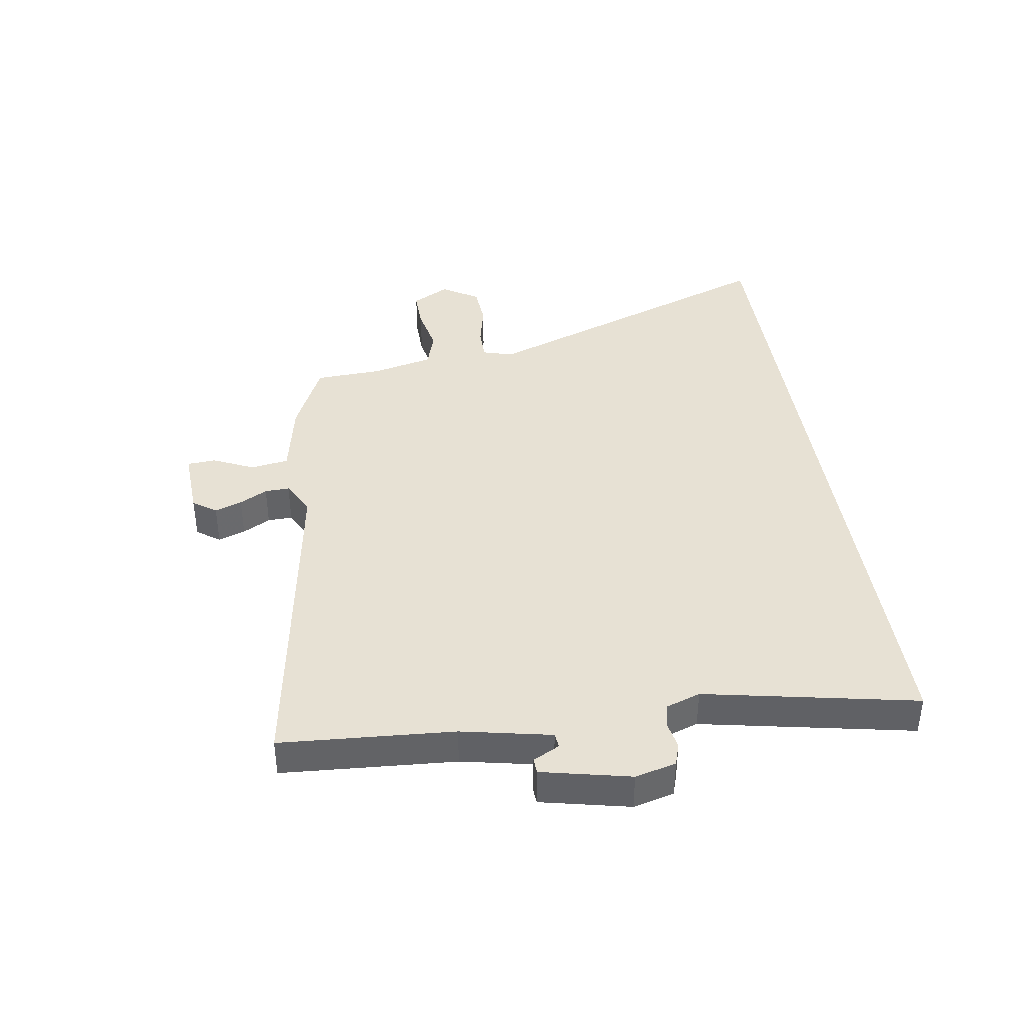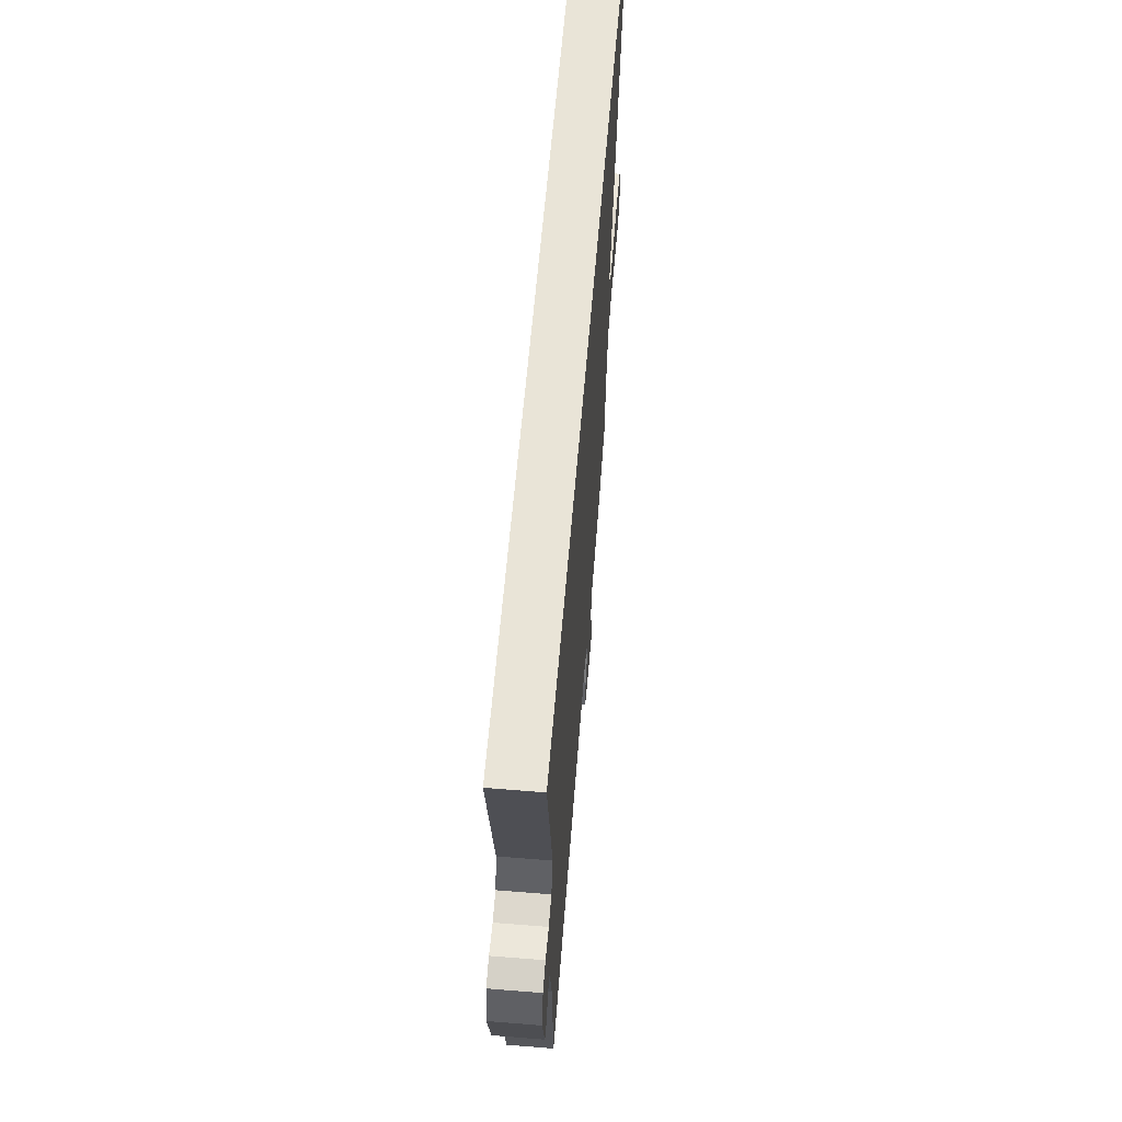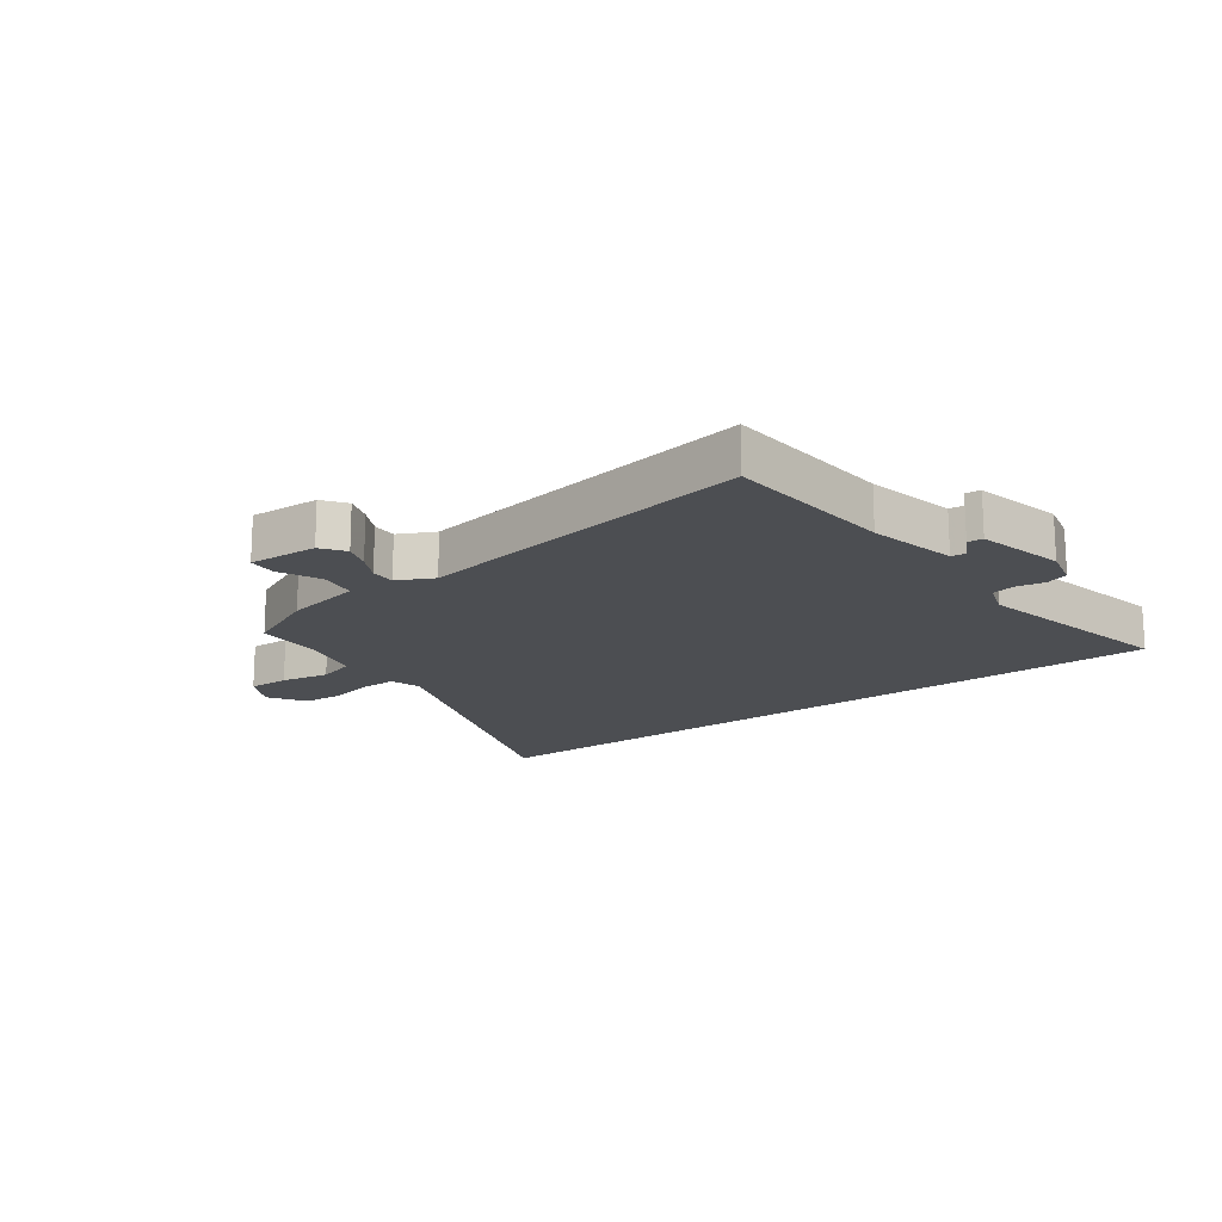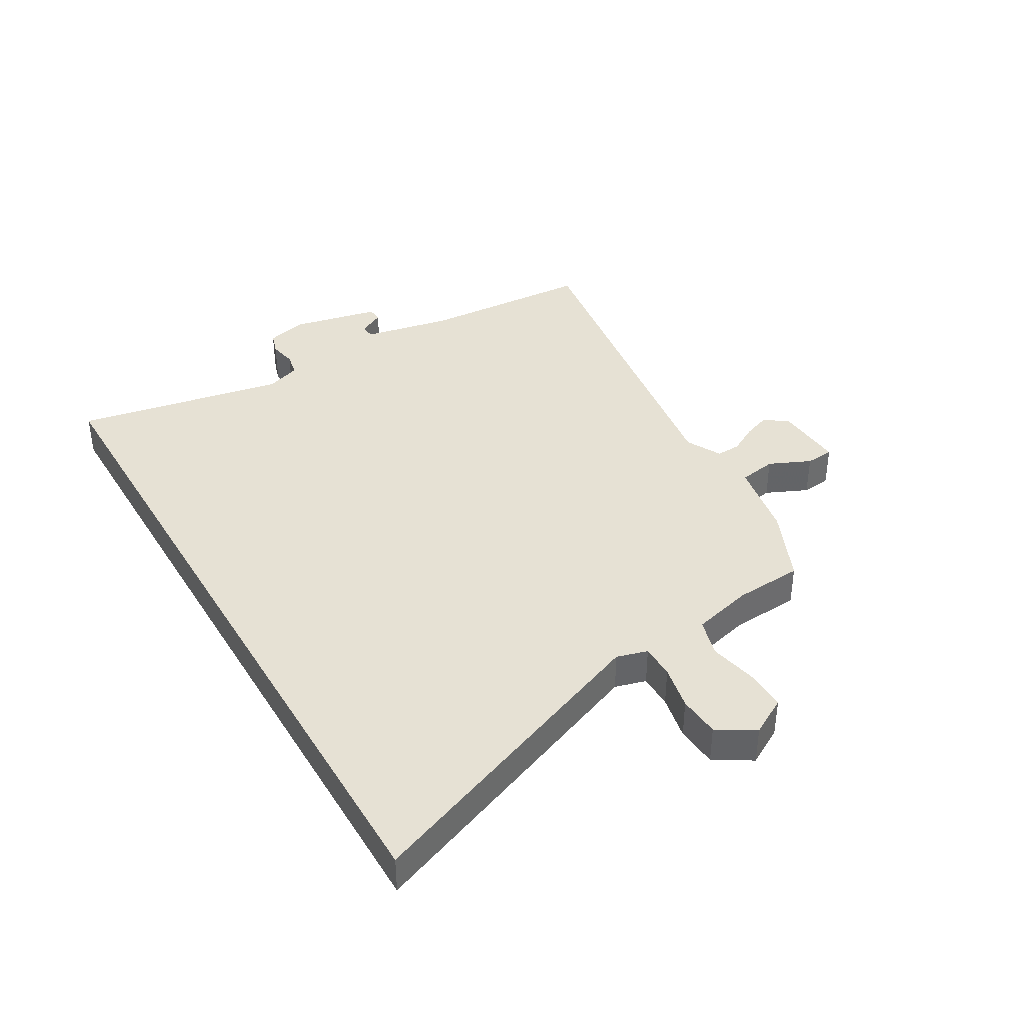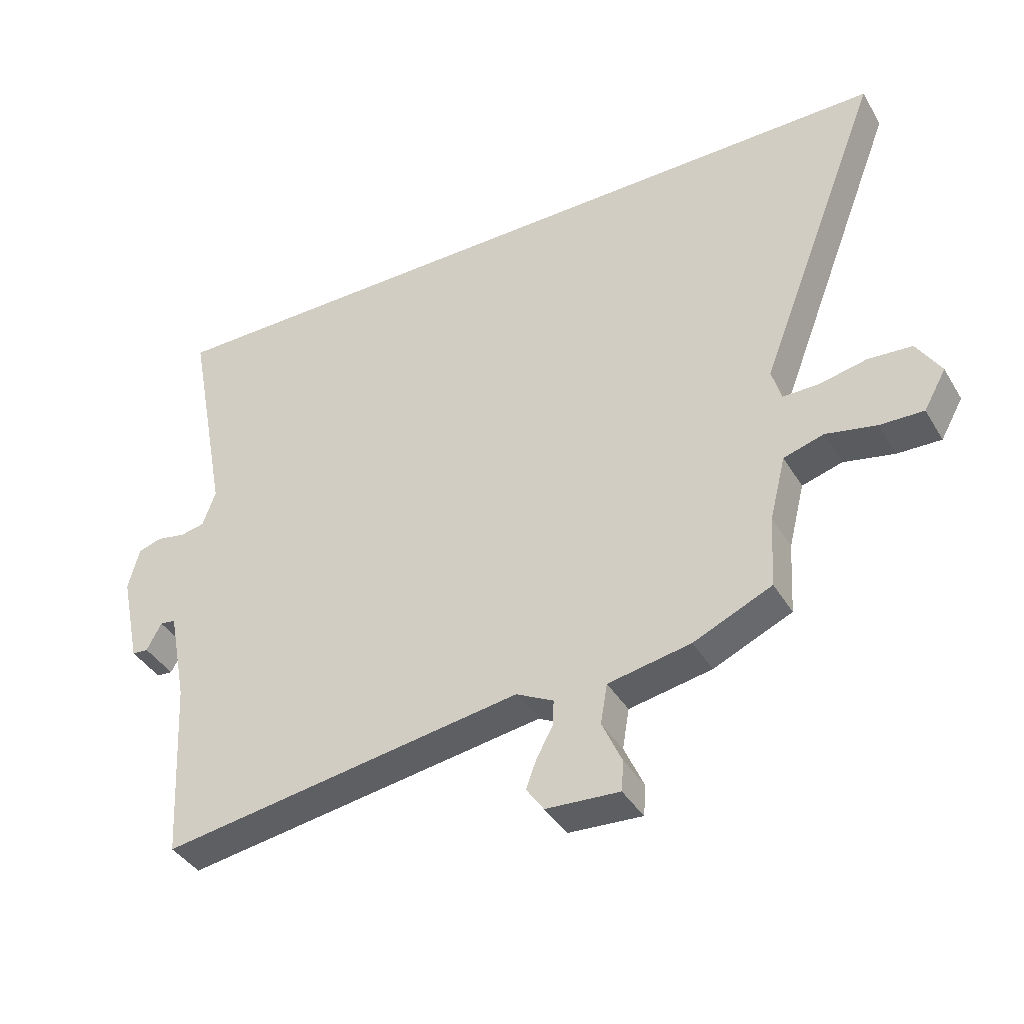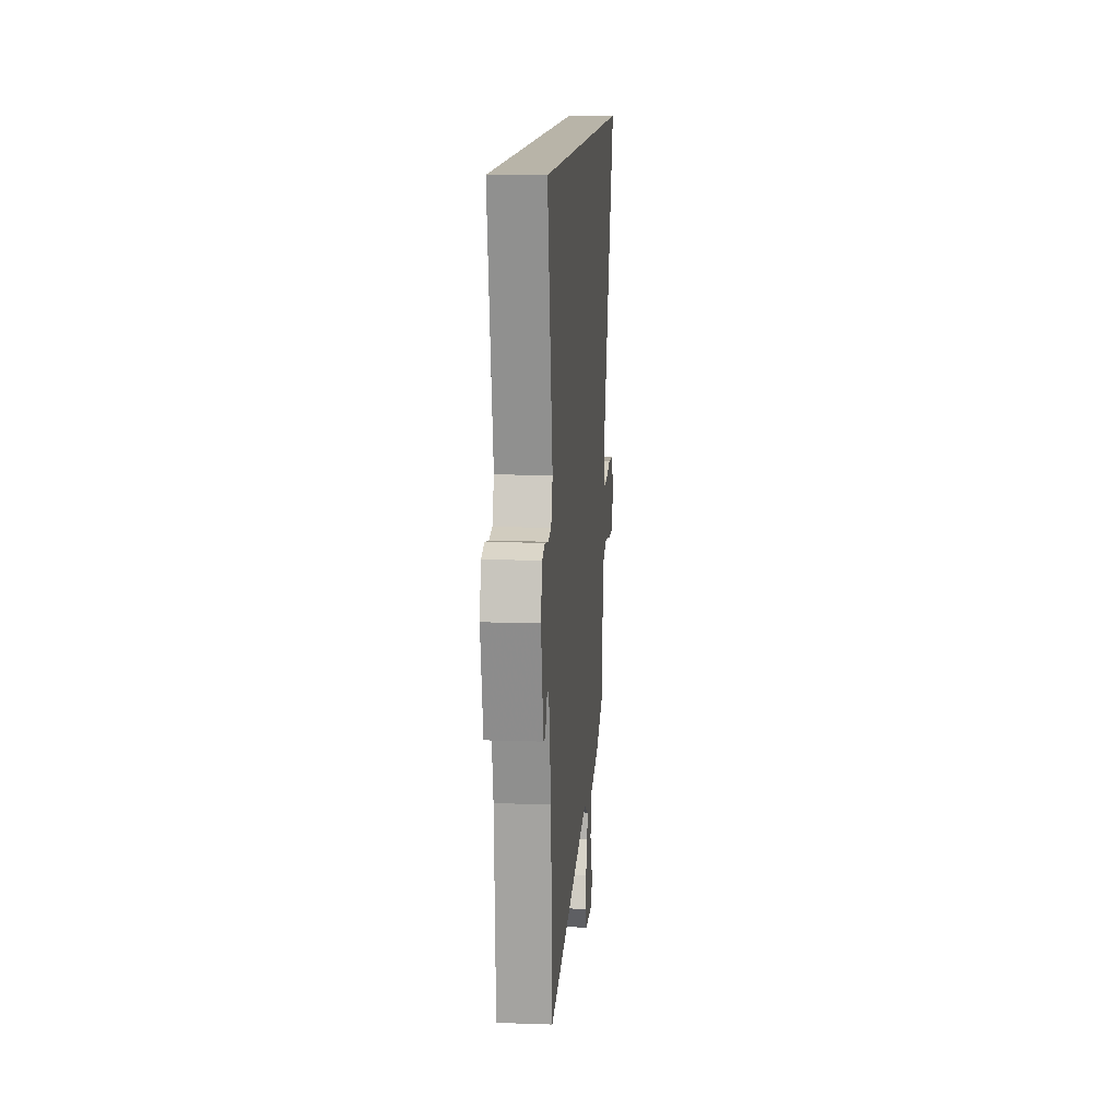
<metadata>
{"format":"obj","ext":"obj","renderer":"f3d","projection":"perspective","resolution":1024,"background":"white","views":[{"elev":39.5,"azim":-98.3,"up":"+Y"},{"elev":60.8,"azim":-85.3,"up":"+Z"},{"elev":-16.6,"azim":-142.7,"up":"+Y"},{"elev":39.3,"azim":59.6,"up":"+Y"},{"elev":-39.6,"azim":28.1,"up":"+Z"},{"elev":13.0,"azim":-85.5,"up":"+Z"}]}
</metadata>
<code>
v 0.472 0.07 -0.411
v 0.346 0.07 -0.467
v 0.213 0.07 -0.492
v 0.202 0.07 -0.556
v 0.234 0.07 -0.627
v 0.23 0.07 -0.675
v 0.112 0.07 -0.668
v 0.084 0.07 -0.628
v 0.101 0.07 -0.582
v 0.127 0.07 -0.535
v 0.129 0.07 -0.493
v 0.069 0.07 -0.462
v -0.516 0.07 -0.552
v -0.533 0.07 -0.259
v -0.563 0.07 -0.107
v -0.588 0.07 -0.104
v -0.612 0.07 -0.149
v -0.638 0.07 -0.147
v -0.67 0.07 0.003
v -0.652 0.07 0.072
v -0.614 0.07 0.084
v -0.567 0.07 0.075
v -0.527 0.07 0.083
v -0.506 0.07 0.142
v -0.574 0.07 0.5
v 0.7 0.07 0.5
v 0.498 0.07 -0.023
v 0.513 0.07 -0.076
v 0.571 0.07 -0.076
v 0.647 0.07 -0.06
v 0.718 0.07 -0.065
v 0.757 0.07 -0.128
v 0.721 0.07 -0.192
v 0.651 0.07 -0.19
v 0.57 0.07 -0.173
v 0.505 0.07 -0.192
v 0.479 0.07 -0.295
v 0.472 0 -0.411
v 0.346 0 -0.467
v 0.213 0 -0.492
v 0.202 0 -0.556
v 0.234 0 -0.627
v 0.23 0 -0.675
v 0.112 0 -0.668
v 0.084 0 -0.628
v 0.101 0 -0.582
v 0.127 0 -0.535
v 0.129 0 -0.493
v 0.069 0 -0.462
v -0.516 0 -0.552
v -0.533 0 -0.259
v -0.563 0 -0.107
v -0.588 0 -0.104
v -0.612 0 -0.149
v -0.638 0 -0.147
v -0.67 0 0.003
v -0.652 0 0.072
v -0.614 0 0.084
v -0.567 0 0.075
v -0.527 0 0.083
v -0.506 0 0.142
v -0.574 0 0.5
v 0.7 0 0.5
v 0.498 0 -0.023
v 0.513 0 -0.076
v 0.571 0 -0.076
v 0.647 0 -0.06
v 0.718 0 -0.065
v 0.757 0 -0.128
v 0.721 0 -0.192
v 0.651 0 -0.19
v 0.57 0 -0.173
v 0.505 0 -0.192
v 0.479 0 -0.295
f 32 33 34 35
f 30 31 32 35
f 29 30 35 36
f 28 29 36
f 27 28 36 37
f 24 25 26 27
f 23 24 27 37
f 19 20 21 22
f 16 17 18 19
f 15 16 19 22
f 14 15 22 23
f 12 13 14 23
f 7 8 9 10
f 5 6 7 10
f 4 5 10 11
f 3 4 11
f 11 12 23 37
f 3 11 37
f 1 2 3 37
f 72 71 70 69
f 72 69 68 67
f 73 72 67 66
f 73 66 65
f 74 73 65 64
f 64 63 62 61
f 74 64 61 60
f 59 58 57 56
f 56 55 54 53
f 59 56 53 52
f 60 59 52 51
f 60 51 50 49
f 47 46 45 44
f 47 44 43 42
f 48 47 42 41
f 48 41 40
f 74 60 49 48
f 74 48 40
f 74 40 39 38
f 1 38 39 2
f 2 39 40 3
f 3 40 41 4
f 4 41 42 5
f 5 42 43 6
f 6 43 44 7
f 7 44 45 8
f 8 45 46 9
f 9 46 47 10
f 10 47 48 11
f 11 48 49 12
f 12 49 50 13
f 13 50 51 14
f 14 51 52 15
f 15 52 53 16
f 16 53 54 17
f 17 54 55 18
f 18 55 56 19
f 19 56 57 20
f 20 57 58 21
f 21 58 59 22
f 22 59 60 23
f 23 60 61 24
f 24 61 62 25
f 25 62 63 26
f 26 63 64 27
f 27 64 65 28
f 28 65 66 29
f 29 66 67 30
f 30 67 68 31
f 31 68 69 32
f 32 69 70 33
f 33 70 71 34
f 34 71 72 35
f 35 72 73 36
f 36 73 74 37
f 37 74 38 1

</code>
